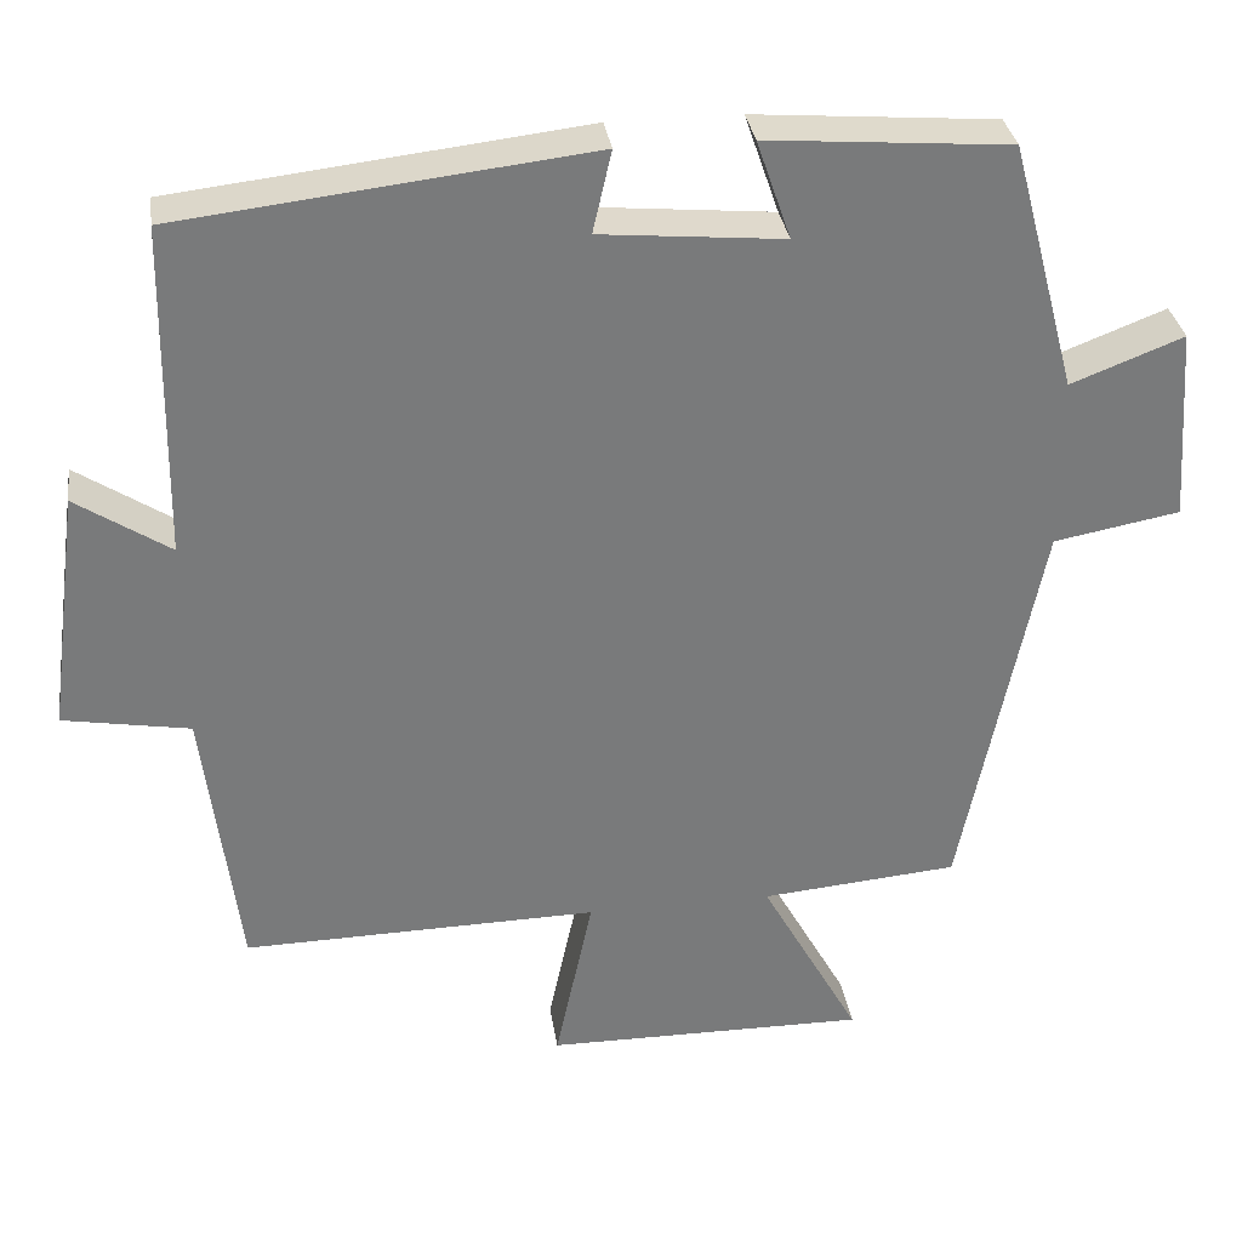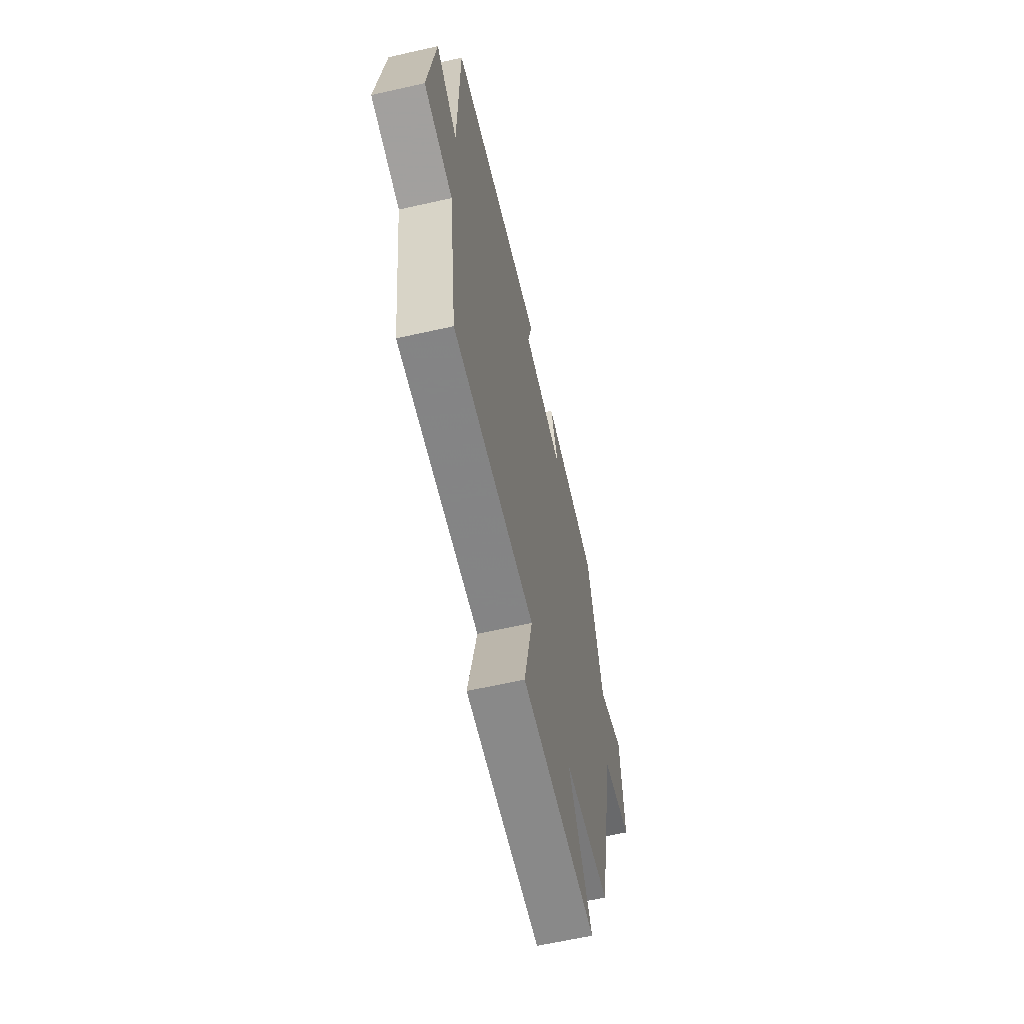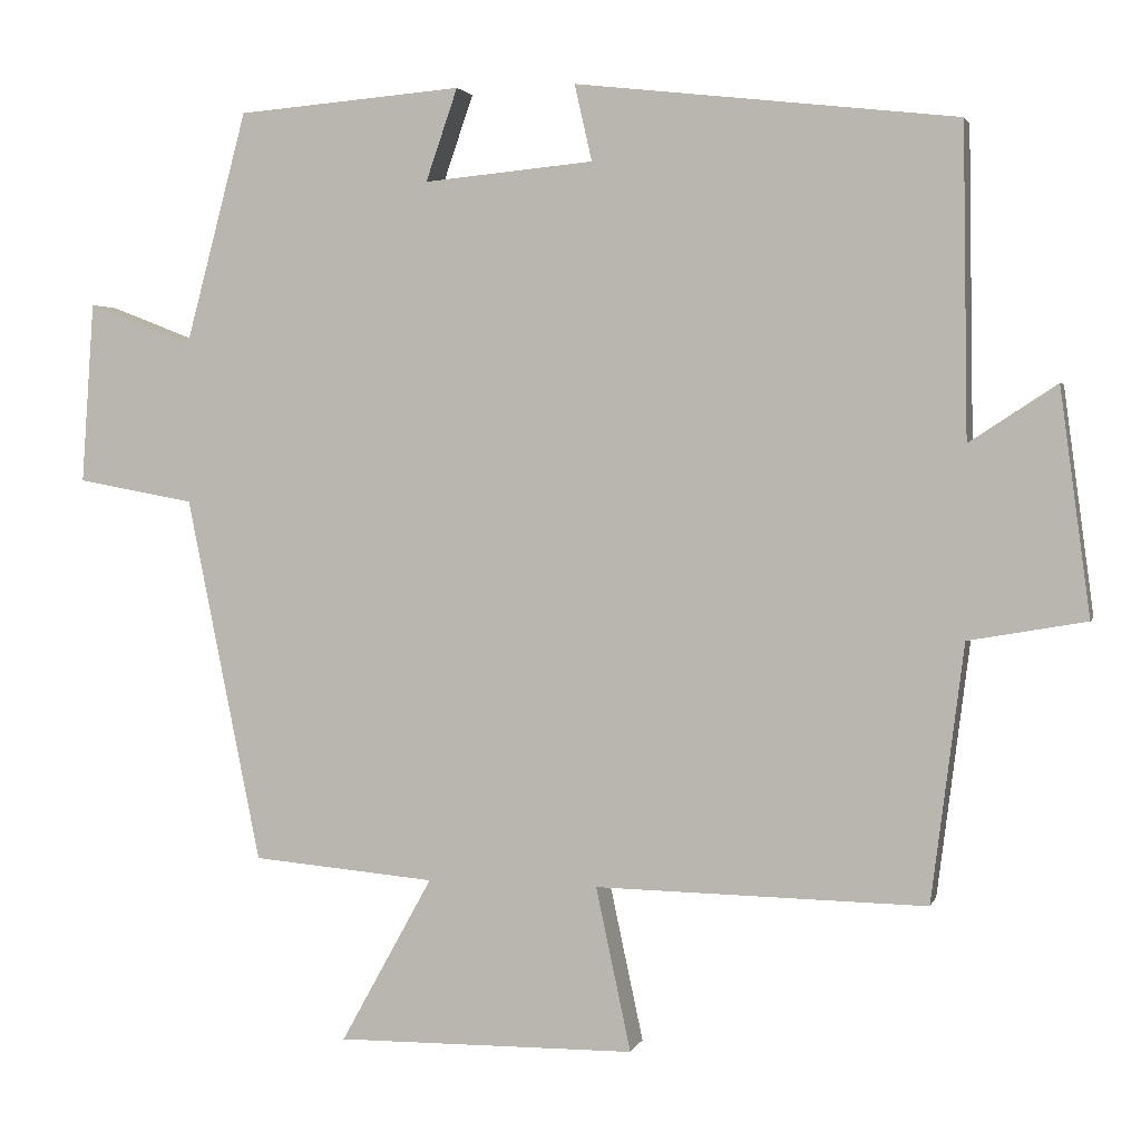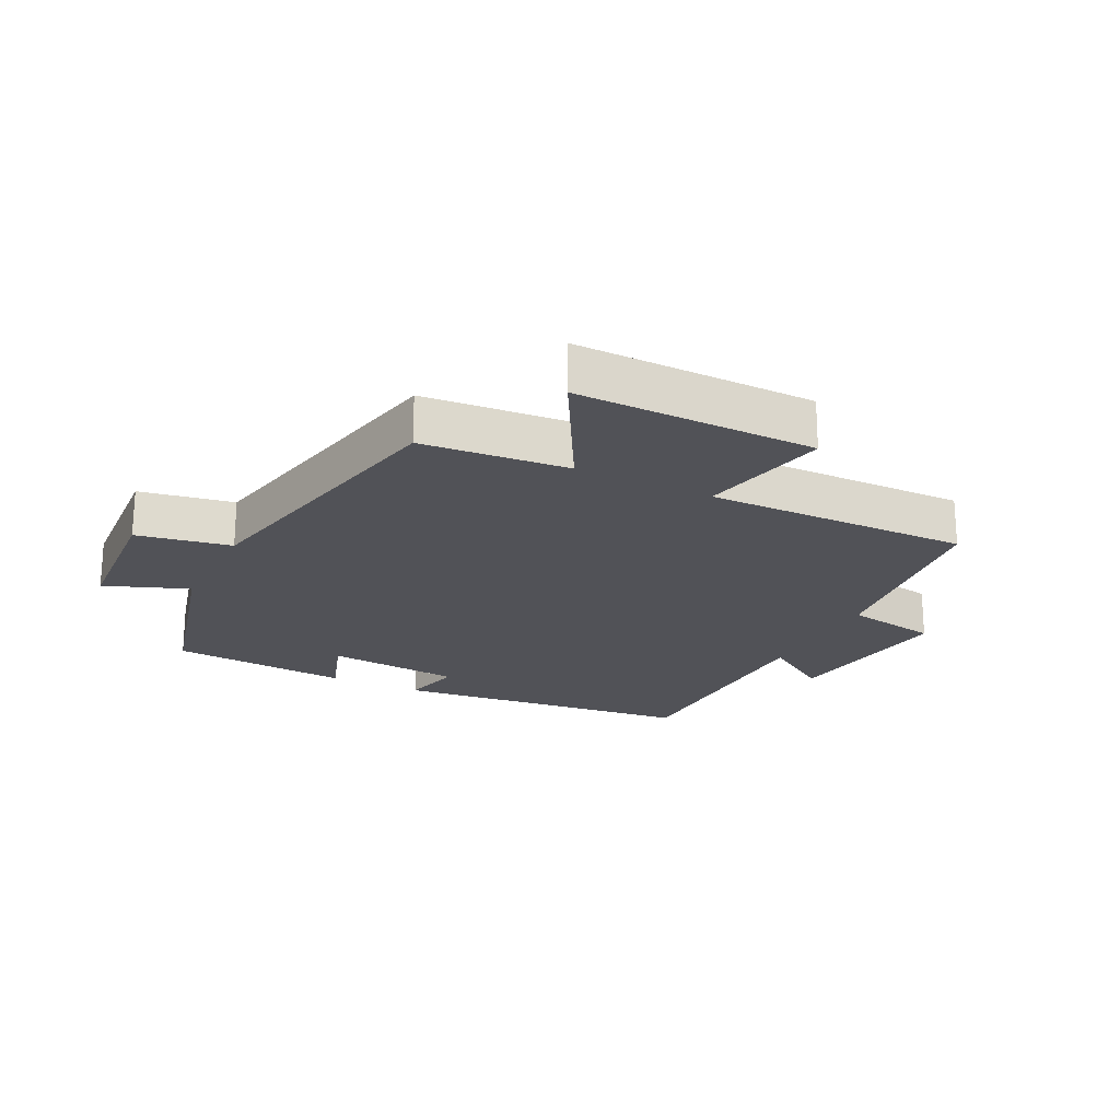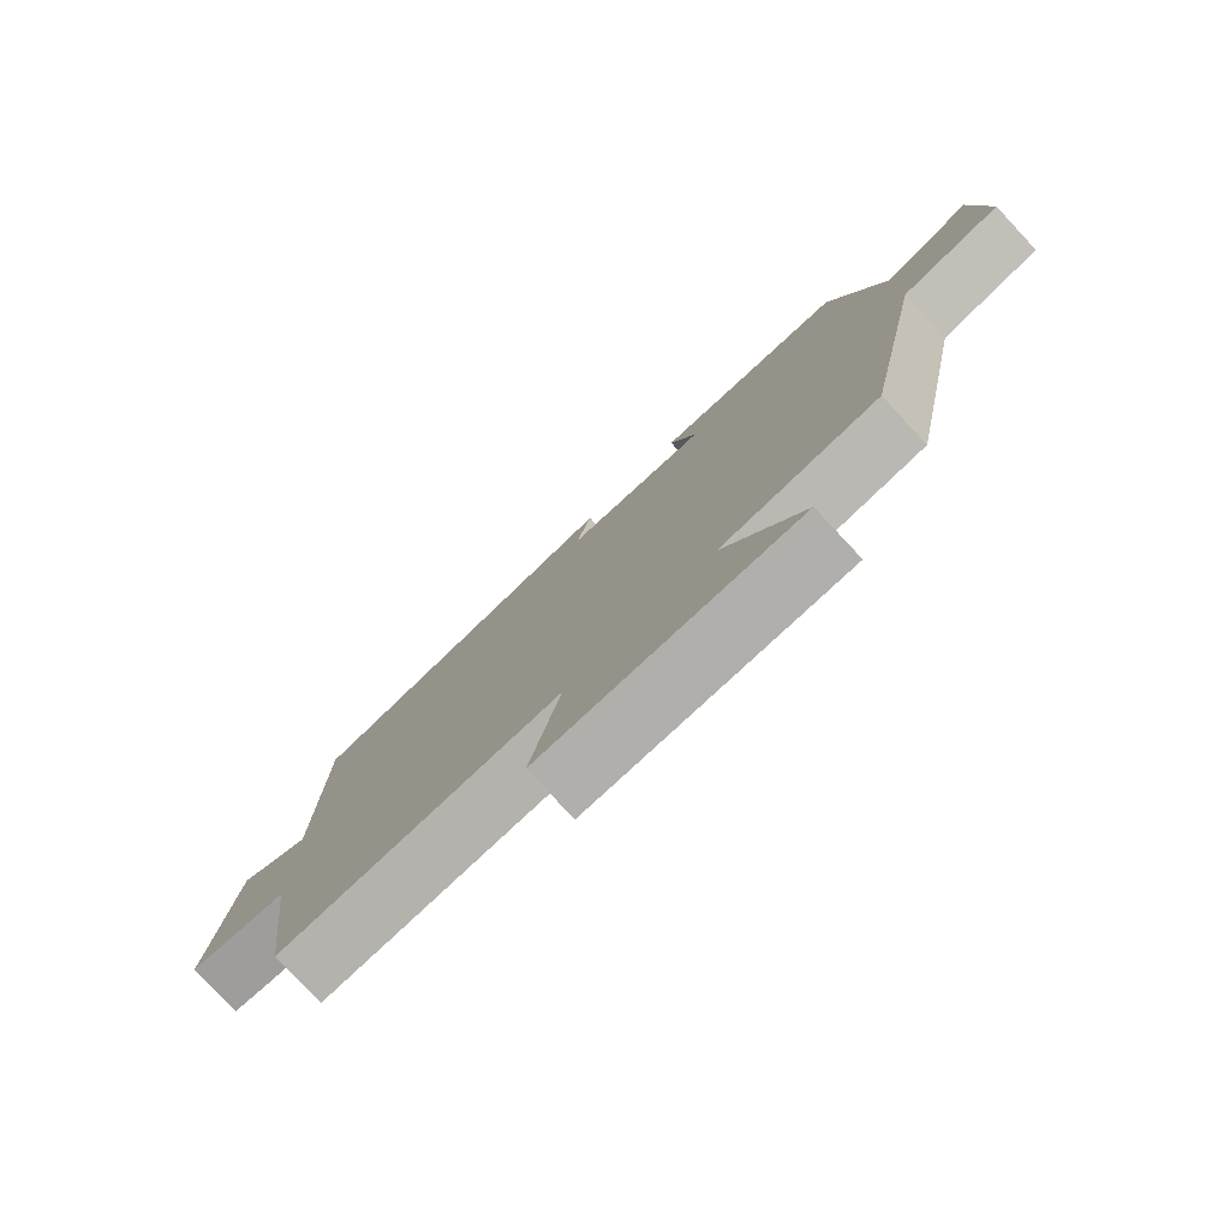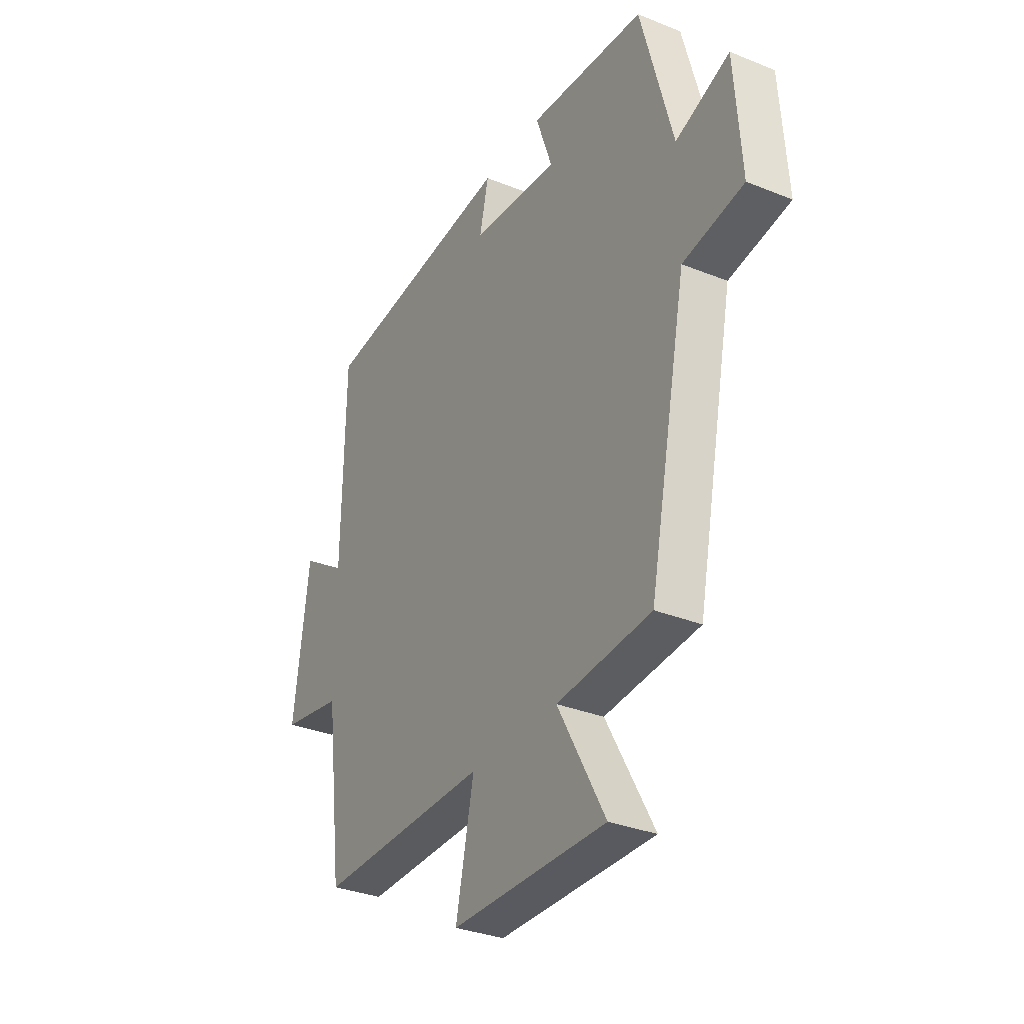
<metadata>
{"format":"obj","ext":"obj","renderer":"f3d","projection":"perspective","resolution":1024,"background":"white","views":[{"elev":32.4,"azim":-8.3,"up":"+Z"},{"elev":-62.5,"azim":-77.1,"up":"+Z"},{"elev":2.6,"azim":-165.9,"up":"+Z"},{"elev":-21.4,"azim":153.4,"up":"+Y"},{"elev":-78.8,"azim":43.1,"up":"+Z"},{"elev":-32.4,"azim":60.6,"up":"+Z"}]}
</metadata>
<code>
v 0.422 0.07 0.477
v 0.5 0.07 0.184
v 0.632 0.07 0.235
v 0.648 0.07 0.007
v 0.5 0.07 -0.02
v 0.407 0.07 -0.48
v 0.176 0.07 -0.5
v 0.292 0.07 -0.71
v -0.086 0.07 -0.706
v -0.042 0.07 -0.5
v -0.459 0.07 -0.507
v -0.5 0.07 -0.183
v -0.648 0.07 -0.157
v -0.61 0.07 0.127
v -0.5 0.07 0.055
v -0.494 0.07 0.445
v -0.014 0.07 0.5
v -0.036 0.07 0.404
v 0.178 0.07 0.384
v 0.138 0.07 0.5
v 0.422 0 0.477
v 0.5 0 0.184
v 0.632 0 0.235
v 0.648 0 0.007
v 0.5 0 -0.02
v 0.407 0 -0.48
v 0.176 0 -0.5
v 0.292 0 -0.71
v -0.086 0 -0.706
v -0.042 0 -0.5
v -0.459 0 -0.507
v -0.5 0 -0.183
v -0.648 0 -0.157
v -0.61 0 0.127
v -0.5 0 0.055
v -0.494 0 0.445
v -0.014 0 0.5
v -0.036 0 0.404
v 0.178 0 0.384
v 0.138 0 0.5
f 19 20 1 2
f 18 19 2
f 15 16 17 18
f 15 18 2
f 12 13 14 15
f 12 15 2
f 11 12 2
f 10 11 2
f 7 8 9 10
f 7 10 2
f 6 7 2
f 5 6 2
f 2 3 4 5
f 22 21 40 39
f 22 39 38
f 38 37 36 35
f 22 38 35
f 35 34 33 32
f 22 35 32
f 22 32 31
f 22 31 30
f 30 29 28 27
f 22 30 27
f 22 27 26
f 22 26 25
f 25 24 23 22
f 1 21 22 2
f 2 22 23 3
f 3 23 24 4
f 4 24 25 5
f 5 25 26 6
f 6 26 27 7
f 7 27 28 8
f 8 28 29 9
f 9 29 30 10
f 10 30 31 11
f 11 31 32 12
f 12 32 33 13
f 13 33 34 14
f 14 34 35 15
f 15 35 36 16
f 16 36 37 17
f 17 37 38 18
f 18 38 39 19
f 19 39 40 20
f 20 40 21 1

</code>
